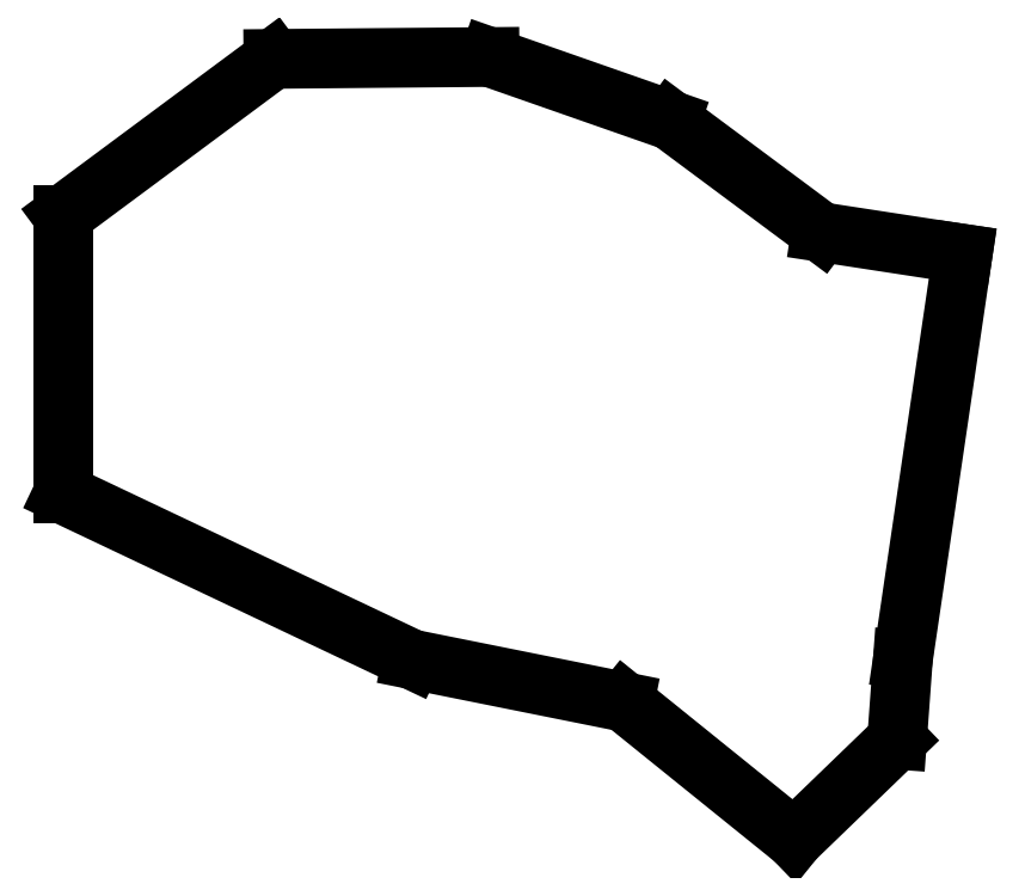
<metadata>
{"format":"dxf","ext":"dxf","renderer":"ezdxf+matplotlib","layout":"modelspace","background":"white","min_lineweight":24,"dpi":150}
</metadata>
<code>
0
SECTION
2
ENTITIES
0
LINE
8
0
10
107.5
20
-14.16
11
115.9
21
42.59
0
LINE
8
0
10
115.9
20
42.59
11
96.08
21
45.63
0
LINE
8
0
10
96.08
20
45.63
11
75.06
21
61.26
0
LINE
8
0
10
75.06
20
61.26
11
49.71
21
70.13
0
LINE
8
0
10
49.71
20
70.13
11
19.46
21
69.86
0
LINE
8
0
10
19.46
20
69.86
11
-10
21
48
0
LINE
8
0
10
-10
20
48
11
-10
21
9
0
LINE
8
0
10
-10
20
9
11
38.84
21
-14.16
0
LINE
8
0
10
38.84
20
-14.16
11
68.59
21
-20.13
0
LINE
8
0
10
68.59
20
-20.13
11
92.34
21
-39.29
0
LINE
8
0
10
92.34
20
-39.29
11
106.7
21
-25.4
0
LINE
8
0
10
106.7
20
-25.4
11
107.5
21
-14.16
0
ENDSEC
0
EOF

</code>
